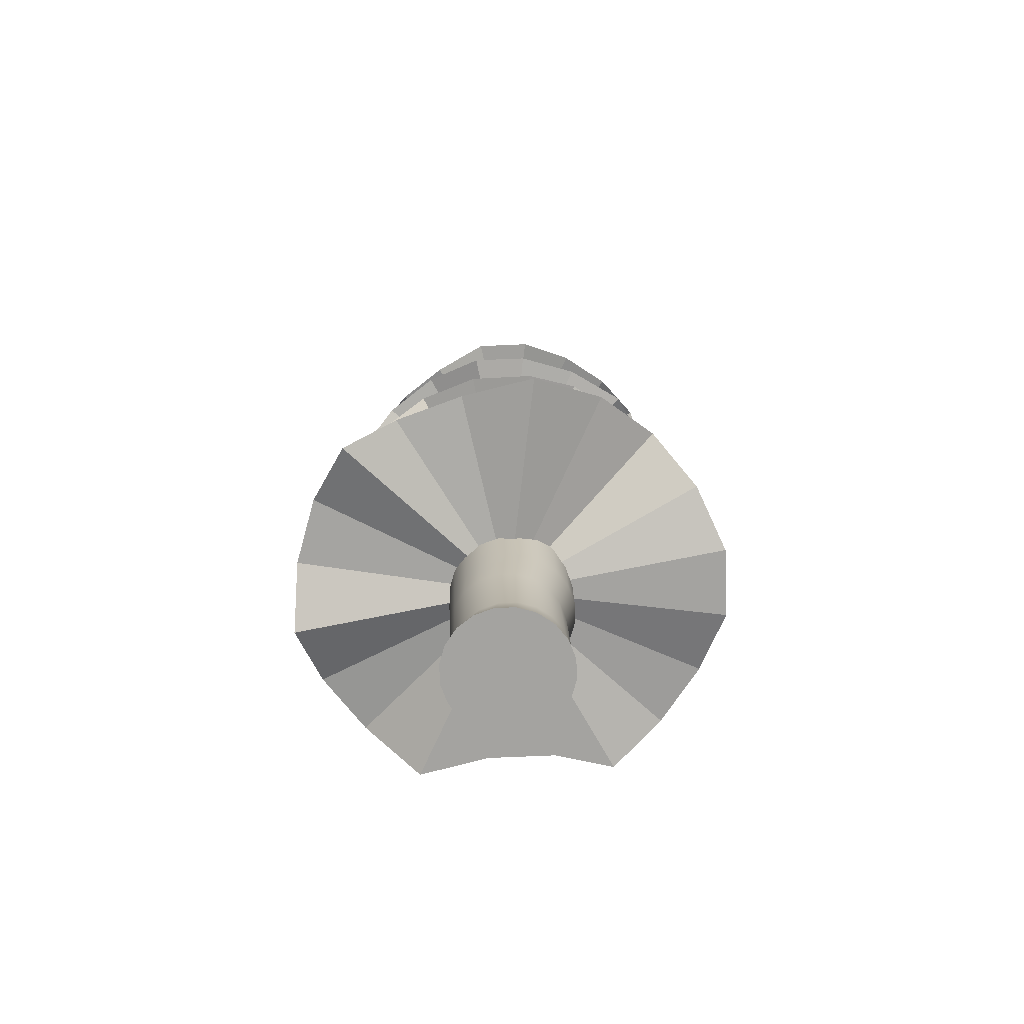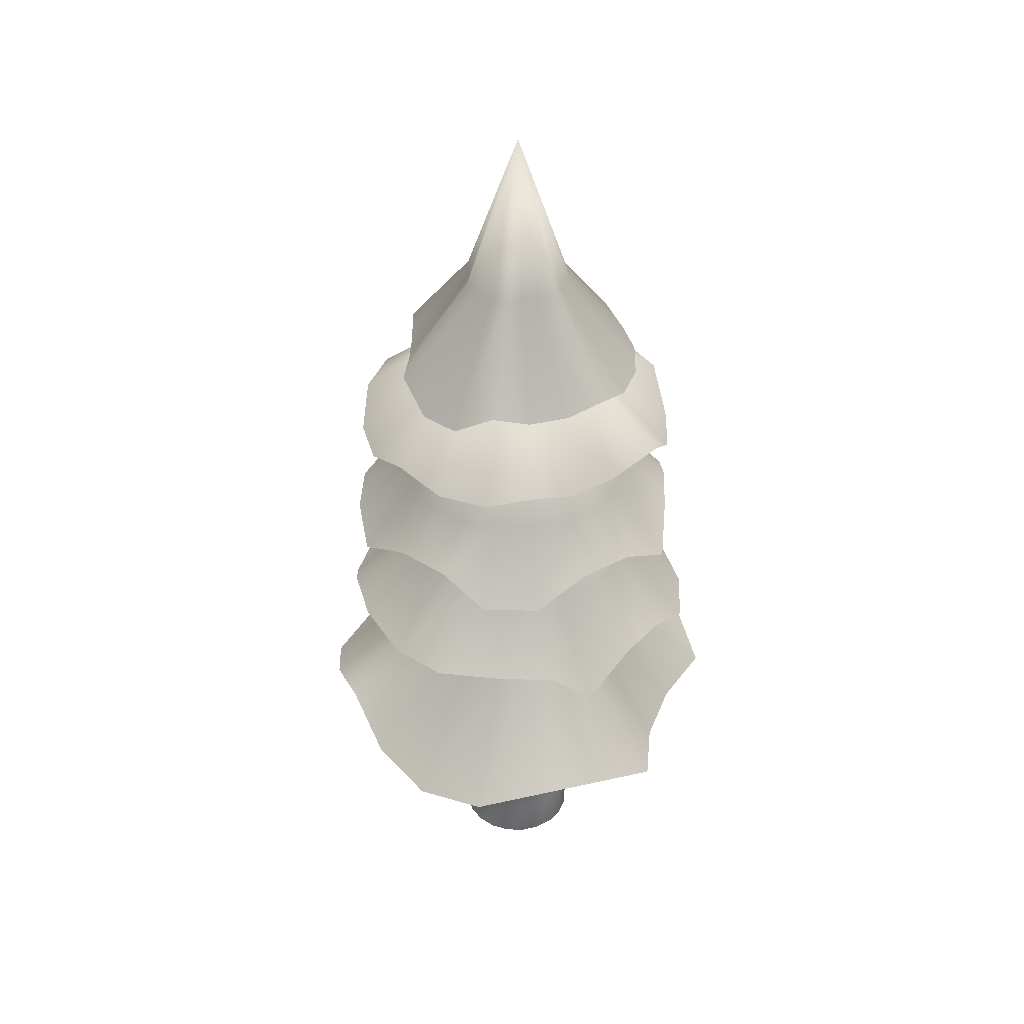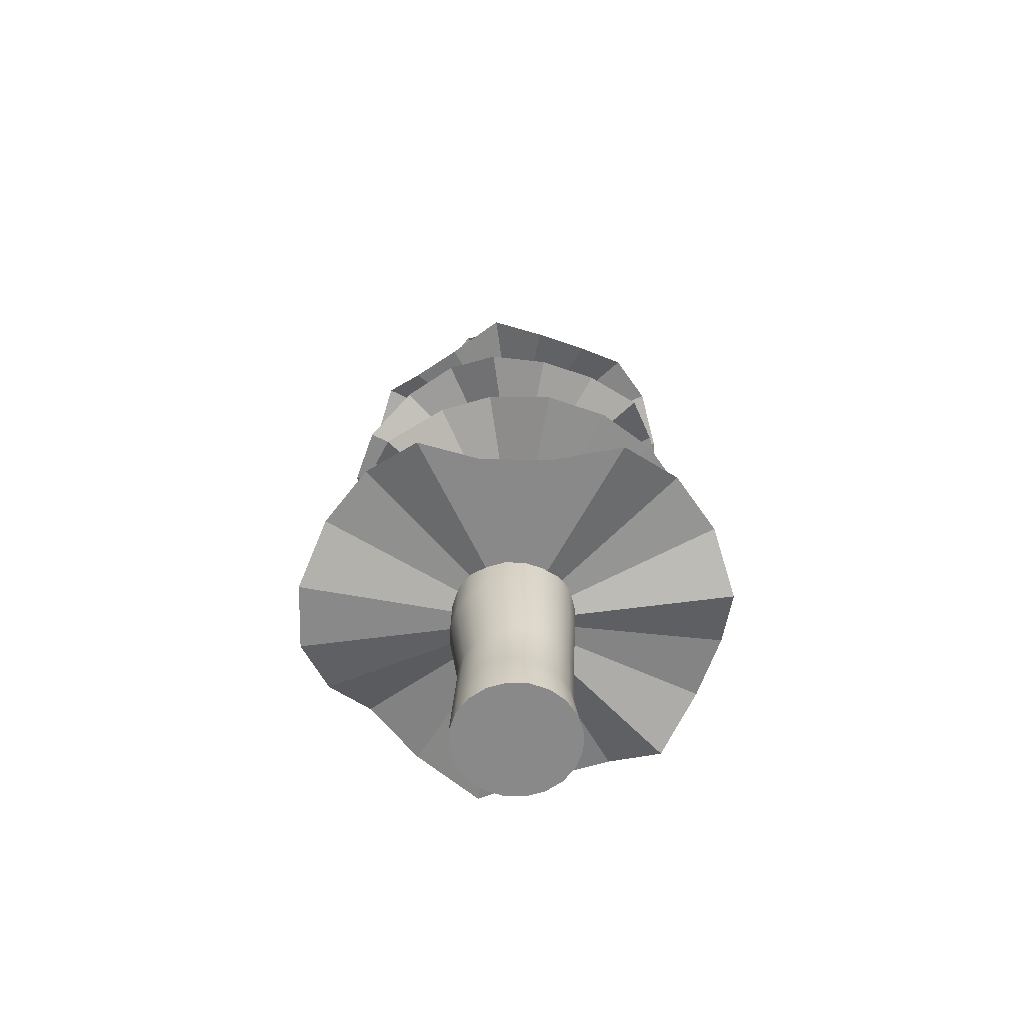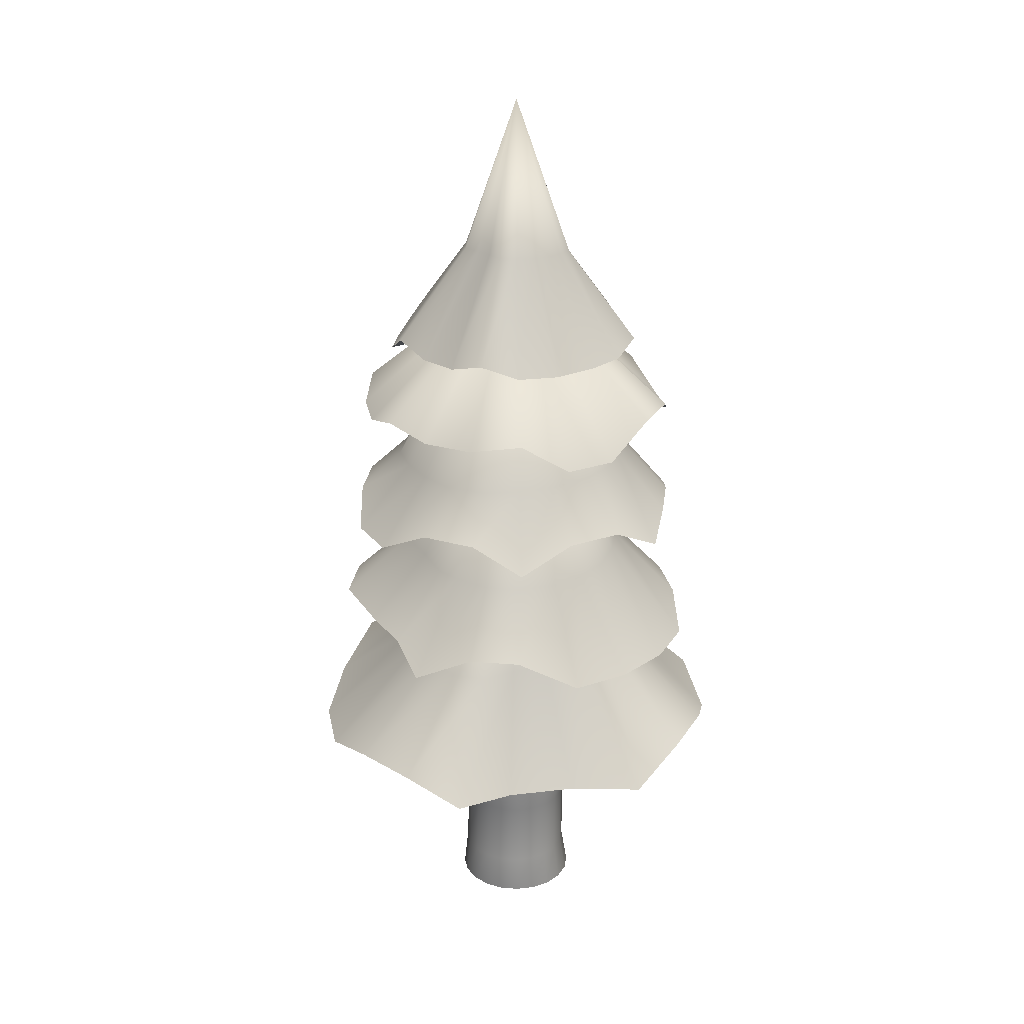
<metadata>
{"format":"obj","ext":"obj","renderer":"f3d","projection":"perspective","resolution":1024,"background":"white","views":[{"elev":-72.8,"azim":-6.5,"up":"+Y"},{"elev":39.4,"azim":101.3,"up":"+Y"},{"elev":-63.1,"azim":169.6,"up":"+Y"},{"elev":25.1,"azim":160.2,"up":"+Y"}]}
</metadata>
<code>
g default
v 1.502 4.066 -0.4996
v 1.205 4.298 -0.8807
v 0.8548 4.298 -1.231
v 0.4844 4.066 -1.517
v -0.01788 4.277 -1.462
v -0.5076 4.277 -1.385
v -0.9367 4.066 -1.292
v -1.188 4.213 -0.8886
v -1.413 4.213 -0.4469
v -1.59 4.066 -0.009922
v -1.512 4.066 0.4798
v -1.265 4.221 0.8661
v -0.9144 4.221 1.217
v -0.4949 4.066 1.497
v -0.04475 4.164 1.545
v 0.4449 4.164 1.467
v 0.9262 4.066 1.272
v 1.209 4.3 0.8447
v 1.434 4.3 0.403
v 1.579 4.066 -0.009922
v -0.005262 6.788 -0.009922
v -0.005262 4.049 -0.009922
v 1.025 4.654 -0.3414
v 0.8975 4.66 -0.6546
v 0.6335 4.67 -0.9097
v 0.3269 4.682 -1.019
v -0.01054 4.696 -1.056
v -0.3611 4.71 -0.9926
v -0.613 4.72 -0.8497
v -0.8183 4.729 -0.6151
v -0.9704 4.735 -0.3088
v -1.032 4.738 -0.008013
v -0.9825 4.736 0.3108
v -0.8733 4.731 0.5983
v -0.6341 4.722 0.8455
v -0.325 4.709 0.9877
v -0.02868 4.697 1.065
v 0.3116 4.684 1.019
v 0.6271 4.671 0.8571
v 0.9006 4.66 0.6268
v 1.072 4.653 0.2998
v 1.079 4.652 -0.008013
v 1.427 3.129 -0.644
v 1.354 2.901 -0.9972
v 0.9115 3.147 -1.286
v 0.5042 3.147 -1.493
v -0.005262 2.901 -1.69
v -0.5243 2.901 -1.607
v -0.9926 2.901 -1.369
v -1.364 2.901 -0.9972
v -1.506 3.097 -0.5063
v -1.588 3.097 0.01273
v -1.603 2.901 0.5091
v -1.338 3.128 0.9203
v -0.9538 3.416 1.22
v -0.5119 3.188 1.516
v -0.005262 2.901 1.67
v 0.425 3.179 1.554
v 0.8932 3.179 1.315
v 1.366 3.188 0.9059
v 1.605 3.188 0.4377
v 1.509 3.129 -0.125
v 0.007112 5.842 -0.08139
v -0.005262 2.829 -0.009922
v 0.9295 3.696 -0.4416
v 0.8204 3.683 -0.6275
v 0.6099 3.669 -0.8728
v 0.342 3.665 -1.012
v 0.006045 3.671 -1.049
v -0.3047 3.685 -0.9923
v -0.578 3.705 -0.8405
v -0.7863 3.73 -0.6128
v -0.9178 3.757 -0.3402
v -0.9524 3.784 -0.02166
v -0.8845 3.805 0.2508
v -0.7899 3.825 0.5197
v -0.6218 3.842 0.7821
v -0.3003 3.842 0.8872
v 0.006722 3.832 0.882
v 0.2674 3.828 0.9152
v 0.5585 3.808 0.7804
v 0.8669 3.78 0.5414
v 1.034 3.751 0.253
v 0.9677 3.723 -0.1063
v 1.787 1.912 -0.6064
v 1.512 1.912 -1.145
v 1.13 1.743 -1.572
v 0.5914 1.743 -1.518
v -0.005262 1.743 -1.612
v -0.602 1.743 -1.846
v -1.141 1.968 -1.543
v -1.569 1.968 -1.116
v -1.842 1.743 -0.6066
v -1.886 1.958 -0.02896
v -1.792 1.958 0.5677
v -1.567 1.743 1.125
v -1.139 1.88 1.388
v -0.6006 1.88 1.662
v -0.005262 1.743 1.921
v 0.6038 2.03 1.755
v 1.109 2.217 1.434
v 1.524 1.929 1.079
v 1.831 1.743 0.5868
v 1.926 1.743 -0.009922
v 0.007112 4.971 -0.08139
v -0.005262 1.743 -0.009922
v 1.041 2.673 -0.3757
v 0.8806 2.675 -0.6879
v 0.6217 2.682 -0.8874
v 0.3245 2.695 -0.8519
v -0.000105 2.707 -0.8974
v -0.3203 2.718 -1.018
v -0.6503 2.733 -0.9065
v -0.8875 2.747 -0.6575
v -0.9648 2.755 -0.3465
v -1.054 2.763 -0.04117
v -0.9991 2.766 0.2924
v -0.8167 2.763 0.5603
v -0.6212 2.758 0.7343
v -0.3282 2.748 0.8899
v 8e-06 2.737 0.9928
v 0.3573 2.722 1.009
v 0.7046 2.706 0.8895
v 0.8823 2.695 0.5992
v 1.004 2.685 0.295
v 1.06 2.678 -0.03128
v 0.5127 -0.1382 -0.1782
v 0.4353 -0.1382 -0.33
v 0.3148 -0.1382 -0.4505
v 0.163 -0.1382 -0.5279
v -0.005262 -0.1382 -0.5545
v -0.1736 -0.1382 -0.5279
v -0.3254 -0.1382 -0.4505
v -0.4458 -0.1382 -0.33
v -0.5232 -0.1382 -0.1782
v -0.5499 -0.1382 -0.009922
v -0.5232 -0.1382 0.1584
v -0.4458 -0.1382 0.3102
v -0.3254 -0.1382 0.4307
v -0.1736 -0.1382 0.508
v -0.005262 -0.1382 0.5347
v 0.163 -0.1382 0.508
v 0.3148 -0.1382 0.4307
v 0.4353 -0.1382 0.3102
v 0.5127 -0.1382 0.1584
v 0.5393 -0.1382 -0.009922
v 0.5127 2.856 -0.1782
v 0.4353 2.856 -0.33
v 0.3148 2.856 -0.4505
v 0.163 2.856 -0.5279
v -0.005262 2.856 -0.5545
v -0.1736 2.856 -0.5279
v -0.3254 2.856 -0.4505
v -0.4458 2.856 -0.33
v -0.5232 2.856 -0.1782
v -0.5499 2.856 -0.009922
v -0.5232 2.856 0.1584
v -0.4458 2.856 0.3102
v -0.3254 2.856 0.4307
v -0.1736 2.856 0.508
v -0.005262 2.856 0.5347
v 0.163 2.856 0.508
v 0.3148 2.856 0.4307
v 0.4353 2.856 0.3102
v 0.5127 2.856 0.1584
v 0.5393 2.856 -0.009922
v -0.005262 -0.1382 -0.009922
v -0.005262 2.856 -0.009922
v 0.5547 1.351 -0.2457
v 0.4774 1.351 -0.3975
v 0.3569 1.351 -0.518
v 0.2051 1.351 -0.5954
v 0.03679 1.351 -0.622
v -0.1315 1.351 -0.5954
v -0.2833 1.351 -0.518
v -0.4038 1.351 -0.3975
v -0.4812 1.351 -0.2457
v -0.5078 1.351 -0.07744
v -0.4812 1.351 0.09084
v -0.4038 1.351 0.2427
v -0.2833 1.351 0.3631
v -0.1315 1.351 0.4405
v 0.03679 1.351 0.4672
v 0.2051 1.351 0.4405
v 0.3569 1.351 0.3631
v 0.4774 1.351 0.2427
v 0.5547 1.351 0.09084
v 0.5814 1.351 -0.07744
v 0.4951 0.2362 -0.2094
v 0.4244 0.2362 -0.3482
v 0.3143 0.2362 -0.4583
v 0.1756 0.2362 -0.5289
v 0.02182 0.2362 -0.5533
v -0.132 0.2362 -0.5289
v -0.2707 0.2362 -0.4583
v -0.3808 0.2362 -0.3482
v -0.4515 0.2362 -0.2094
v -0.4758 0.2362 -0.05565
v -0.4515 0.2362 0.09813
v -0.3808 0.2362 0.2369
v -0.2707 0.2362 0.347
v -0.132 0.2362 0.4176
v 0.02182 0.2362 0.442
v 0.1756 0.2362 0.4176
v 0.3143 0.2362 0.347
v 0.4244 0.2362 0.2369
v 0.4951 0.2362 0.09813
v 0.5195 0.2362 -0.05565
v 0.4591 0.8115 -0.1608
v 0.483 0.8115 -0.009922
v 0.4591 0.8115 0.141
v 0.3898 0.8115 0.2771
v 0.2817 0.8115 0.3851
v 0.1456 0.8115 0.4545
v -0.005262 0.8115 0.4784
v -0.1562 0.8115 0.4545
v -0.2923 0.8115 0.3851
v -0.4003 0.8115 0.2771
v -0.4697 0.8115 0.141
v -0.4936 0.8115 -0.009922
v -0.4697 0.8115 -0.1608
v -0.4003 0.8115 -0.2969
v -0.2923 0.8115 -0.405
v -0.1562 0.8115 -0.4743
v -0.005262 0.8115 -0.4982
v 0.1456 0.8115 -0.4743
v 0.2818 0.8115 -0.405
v 0.3898 0.8115 -0.2969
v 1.001 5.812 -0.3156
v 0.8396 5.812 -0.6327
v 0.6633 5.914 -0.9301
v 0.3529 5.804 -1.063
v 0.001383 5.804 -1.119
v -0.3702 5.816 -1.05
v -0.6872 5.816 -0.8882
v -0.9254 5.914 -0.6785
v -1.044 5.796 -0.3201
v -1.099 5.796 0.03138
v -1.087 5.914 0.3416
v -0.9175 5.796 0.5951
v -0.6658 5.796 0.8467
v -0.3567 5.914 1.072
v -0.005262 5.914 0.9884
v 0.3462 5.914 0.9327
v 0.6633 5.914 0.9103
v 0.9544 5.725 0.6544
v 1.116 5.725 0.3373
v 1.132 5.914 -0.009922
v -0.005262 8.068 -0.009922
v -0.005262 5.986 -0.009922
v 0.4102 6.729 -0.1313
v 0.3439 6.728 -0.2623
v 0.2845 6.727 -0.4034
v 0.1435 6.722 -0.4412
v -0.002013 6.716 -0.4671
v -0.1587 6.709 -0.4439
v -0.2945 6.703 -0.3783
v -0.4161 6.696 -0.3041
v -0.4463 6.693 -0.1371
v -0.4715 6.69 0.01237
v -0.4931 6.687 0.1534
v -0.394 6.69 0.2529
v -0.2857 6.693 0.3591
v -0.1619 6.696 0.4784
v -0.004781 6.703 0.4377
v 0.1501 6.71 0.41
v 0.2879 6.716 0.3976
v 0.3791 6.722 0.2605
v 0.4416 6.726 0.133
v 0.4858 6.73 -0.005247
v 1.379 5.292 -0.4598
v 1.136 5.164 -0.7313
v 0.8135 5.164 -1.053
v 0.4446 5.292 -1.395
v 0.009807 5.015 -1.451
v -0.4401 5.015 -1.379
v -0.861 5.292 -1.188
v -1.183 5.292 -0.8657
v -1.382 5.074 -0.4544
v -1.453 5.074 -0.004504
v -1.39 5.292 0.44
v -1.172 5.048 0.8113
v -0.85 5.048 1.133
v -0.4552 5.292 1.375
v -0.005262 5.292 1.446
v 0.425 5.104 1.391
v 0.8309 5.104 1.184
v 1.173 5.292 0.8458
v 1.364 5.166 0.4376
v 1.436 5.166 -0.01231
v -0.005262 6.508 -0.009922
v -0.005262 5.333 -0.009922
g pinetree
f 1 2 24 23
f 2 3 25 24
f 3 4 26 25
f 4 5 27 26
f 5 6 28 27
f 6 7 29 28
f 7 8 30 29
f 8 9 31 30
f 9 10 32 31
f 10 11 33 32
f 11 12 34 33
f 12 13 35 34
f 13 14 36 35
f 14 15 37 36
f 15 16 38 37
f 16 17 39 38
f 17 18 40 39
f 18 19 41 40
f 19 20 42 41
f 20 1 23 42
f 2 1 22
f 3 2 22
f 4 3 22
f 5 4 22
f 6 5 22
f 7 6 22
f 8 7 22
f 9 8 22
f 10 9 22
f 11 10 22
f 12 11 22
f 13 12 22
f 14 13 22
f 15 14 22
f 16 15 22
f 17 16 22
f 18 17 22
f 19 18 22
f 20 19 22
f 1 20 22
f 23 24 21
f 24 25 21
f 25 26 21
f 26 27 21
f 27 28 21
f 28 29 21
f 29 30 21
f 30 31 21
f 31 32 21
f 32 33 21
f 33 34 21
f 34 35 21
f 35 36 21
f 36 37 21
f 37 38 21
f 38 39 21
f 39 40 21
f 40 41 21
f 41 42 21
f 42 23 21
f 43 44 66 65
f 44 45 67 66
f 45 46 68 67
f 46 47 69 68
f 47 48 70 69
f 48 49 71 70
f 49 50 72 71
f 50 51 73 72
f 51 52 74 73
f 52 53 75 74
f 53 54 76 75
f 54 55 77 76
f 55 56 78 77
f 56 57 79 78
f 57 58 80 79
f 58 59 81 80
f 59 60 82 81
f 60 61 83 82
f 61 62 84 83
f 62 43 65 84
f 44 43 64
f 45 44 64
f 46 45 64
f 47 46 64
f 48 47 64
f 49 48 64
f 50 49 64
f 51 50 64
f 52 51 64
f 53 52 64
f 54 53 64
f 55 54 64
f 56 55 64
f 57 56 64
f 58 57 64
f 59 58 64
f 60 59 64
f 61 60 64
f 62 61 64
f 43 62 64
f 65 66 63
f 66 67 63
f 67 68 63
f 68 69 63
f 69 70 63
f 70 71 63
f 71 72 63
f 72 73 63
f 73 74 63
f 74 75 63
f 75 76 63
f 76 77 63
f 77 78 63
f 78 79 63
f 79 80 63
f 80 81 63
f 81 82 63
f 82 83 63
f 83 84 63
f 84 65 63
f 85 86 108 107
f 86 87 109 108
f 87 88 110 109
f 88 89 111 110
f 89 90 112 111
f 90 91 113 112
f 91 92 114 113
f 92 93 115 114
f 93 94 116 115
f 94 95 117 116
f 95 96 118 117
f 96 97 119 118
f 97 98 120 119
f 98 99 121 120
f 99 100 122 121
f 100 101 123 122
f 101 102 124 123
f 102 103 125 124
f 103 104 126 125
f 104 85 107 126
f 86 85 106
f 87 86 106
f 88 87 106
f 89 88 106
f 90 89 106
f 91 90 106
f 92 91 106
f 93 92 106
f 94 93 106
f 95 94 106
f 96 95 106
f 97 96 106
f 98 97 106
f 99 98 106
f 100 99 106
f 101 100 106
f 102 101 106
f 103 102 106
f 104 103 106
f 85 104 106
f 107 108 105
f 108 109 105
f 109 110 105
f 110 111 105
f 111 112 105
f 112 113 105
f 113 114 105
f 114 115 105
f 115 116 105
f 116 117 105
f 117 118 105
f 118 119 105
f 119 120 105
f 120 121 105
f 121 122 105
f 122 123 105
f 123 124 105
f 124 125 105
f 125 126 105
f 126 107 105
f 169 170 148 147
f 170 171 149 148
f 171 172 150 149
f 172 173 151 150
f 173 174 152 151
f 174 175 153 152
f 175 176 154 153
f 176 177 155 154
f 177 178 156 155
f 178 179 157 156
f 179 180 158 157
f 180 181 159 158
f 181 182 160 159
f 182 183 161 160
f 183 184 162 161
f 184 185 163 162
f 185 186 164 163
f 186 187 165 164
f 187 188 166 165
f 188 169 147 166
f 128 127 167
f 129 128 167
f 130 129 167
f 131 130 167
f 132 131 167
f 133 132 167
f 134 133 167
f 135 134 167
f 136 135 167
f 137 136 167
f 138 137 167
f 139 138 167
f 140 139 167
f 141 140 167
f 142 141 167
f 143 142 167
f 144 143 167
f 145 144 167
f 146 145 167
f 127 146 167
f 147 148 168
f 148 149 168
f 149 150 168
f 150 151 168
f 151 152 168
f 152 153 168
f 153 154 168
f 154 155 168
f 155 156 168
f 156 157 168
f 157 158 168
f 158 159 168
f 159 160 168
f 160 161 168
f 161 162 168
f 162 163 168
f 163 164 168
f 164 165 168
f 165 166 168
f 166 147 168
f 189 190 228 209
f 190 191 227 228
f 191 192 226 227
f 192 193 225 226
f 193 194 224 225
f 194 195 223 224
f 195 196 222 223
f 196 197 221 222
f 197 198 220 221
f 198 199 219 220
f 199 200 218 219
f 200 201 217 218
f 201 202 216 217
f 202 203 215 216
f 203 204 214 215
f 204 205 213 214
f 205 206 212 213
f 206 207 211 212
f 207 208 210 211
f 208 189 209 210
f 127 128 190 189
f 128 129 191 190
f 129 130 192 191
f 130 131 193 192
f 131 132 194 193
f 132 133 195 194
f 133 134 196 195
f 134 135 197 196
f 135 136 198 197
f 136 137 199 198
f 137 138 200 199
f 138 139 201 200
f 139 140 202 201
f 140 141 203 202
f 141 142 204 203
f 142 143 205 204
f 143 144 206 205
f 144 145 207 206
f 145 146 208 207
f 146 127 189 208
f 210 209 169 188
f 211 210 188 187
f 212 211 187 186
f 213 212 186 185
f 214 213 185 184
f 215 214 184 183
f 216 215 183 182
f 217 216 182 181
f 218 217 181 180
f 219 218 180 179
f 220 219 179 178
f 221 220 178 177
f 222 221 177 176
f 223 222 176 175
f 224 223 175 174
f 225 224 174 173
f 226 225 173 172
f 227 226 172 171
f 228 227 171 170
f 209 228 170 169
f 229 230 252 251
f 230 231 253 252
f 231 232 254 253
f 232 233 255 254
f 233 234 256 255
f 234 235 257 256
f 235 236 258 257
f 236 237 259 258
f 237 238 260 259
f 238 239 261 260
f 239 240 262 261
f 240 241 263 262
f 241 242 264 263
f 242 243 265 264
f 243 244 266 265
f 244 245 267 266
f 245 246 268 267
f 246 247 269 268
f 247 248 270 269
f 248 229 251 270
f 230 229 250
f 231 230 250
f 232 231 250
f 233 232 250
f 234 233 250
f 235 234 250
f 236 235 250
f 237 236 250
f 238 237 250
f 239 238 250
f 240 239 250
f 241 240 250
f 242 241 250
f 243 242 250
f 244 243 250
f 245 244 250
f 246 245 250
f 247 246 250
f 248 247 250
f 229 248 250
f 251 252 249
f 252 253 249
f 253 254 249
f 254 255 249
f 255 256 249
f 256 257 249
f 257 258 249
f 258 259 249
f 259 260 249
f 260 261 249
f 261 262 249
f 262 263 249
f 263 264 249
f 264 265 249
f 265 266 249
f 266 267 249
f 267 268 249
f 268 269 249
f 269 270 249
f 270 251 249
f 271 272 291
f 272 273 291
f 273 274 291
f 274 275 291
f 275 276 291
f 276 277 291
f 277 278 291
f 278 279 291
f 279 280 291
f 280 281 291
f 281 282 291
f 282 283 291
f 283 284 291
f 284 285 291
f 285 286 291
f 286 287 291
f 287 288 291
f 288 289 291
f 289 290 291
f 290 271 291
f 272 271 292
f 273 272 292
f 274 273 292
f 275 274 292
f 276 275 292
f 277 276 292
f 278 277 292
f 279 278 292
f 280 279 292
f 281 280 292
f 282 281 292
f 283 282 292
f 284 283 292
f 285 284 292
f 286 285 292
f 287 286 292
f 288 287 292
f 289 288 292
f 290 289 292
f 271 290 292

</code>
